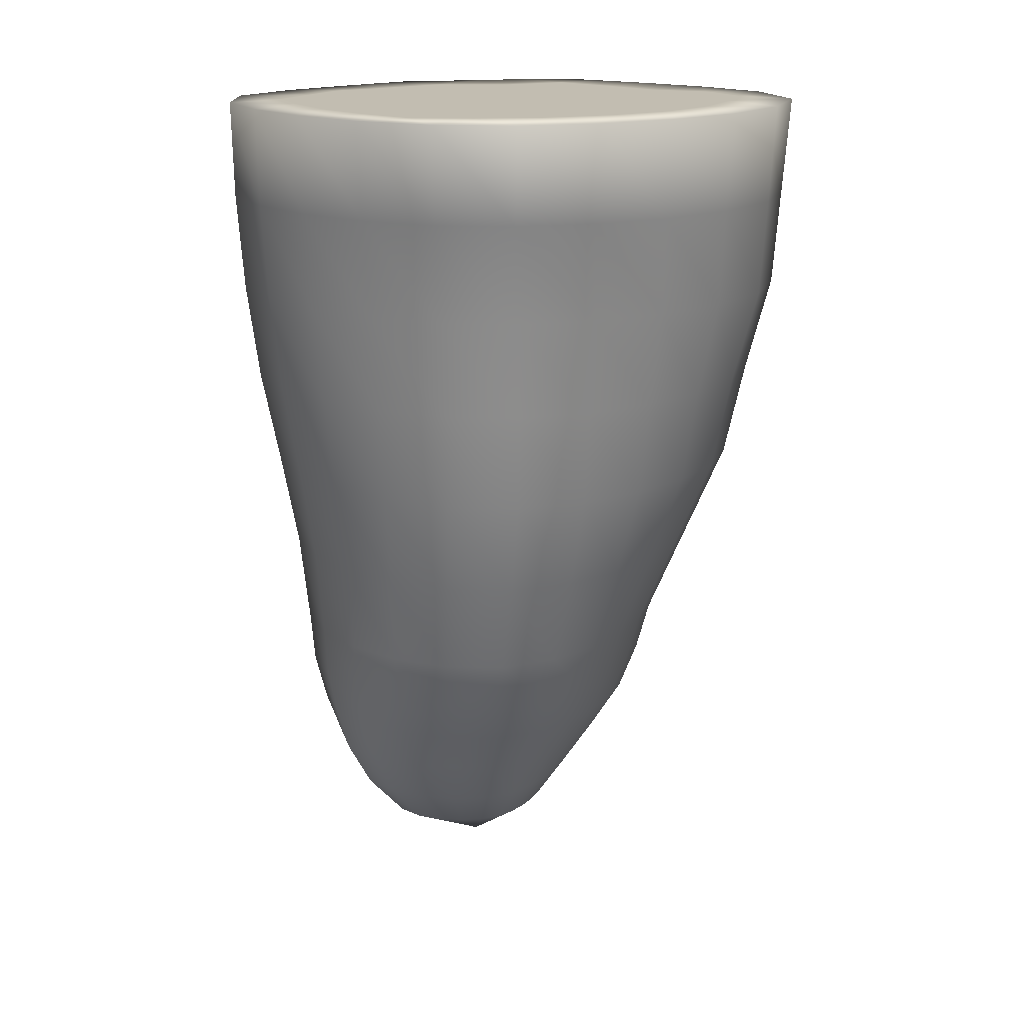
<metadata>
{"format":"obj","ext":"obj","renderer":"f3d","projection":"perspective","resolution":1024,"background":"white","views":[{"elev":17.0,"azim":-124.8,"up":"+Y"}]}
</metadata>
<code>
v -0.03321 -7.484 -0.02718
v -0.02212 -7.068 0.737
v -0.2065 -7.068 0.669
v -0.3478 -7.068 0.5452
v -0.4523 -7.068 0.4112
v -0.5345 -7.068 0.2769
v -0.6018 -7.068 0.1364
v -0.6518 -7.068 -0.0189
v -0.6711 -7.068 -0.1928
v -0.6316 -7.068 -0.3708
v -0.5371 -7.068 -0.5339
v -0.4065 -7.068 -0.6847
v -0.2337 -7.068 -0.8085
v -0.02212 -7.068 -0.8584
v 0.1786 -7.068 -0.7678
v 0.3043 -7.068 -0.5844
v 0.3795 -7.068 -0.4205
v 0.4385 -7.068 -0.2849
v 0.4987 -7.068 -0.1585
v 0.5572 -7.068 -0.0189
v 0.5974 -7.068 0.1471
v 0.5739 -7.068 0.3252
v 0.4782 -7.068 0.4814
v 0.3427 -7.068 0.6131
v 0.1726 -7.068 0.708
v -0.08808 -6.652 1.021
v -0.3455 -6.652 0.9161
v -0.5437 -6.652 0.7448
v -0.6934 -6.652 0.5609
v -0.8139 -6.652 0.3747
v -0.9195 -6.652 0.1784
v -1.009 -6.652 -0.04439
v -1.057 -6.652 -0.304
v -1.009 -6.652 -0.5759
v -0.8596 -6.652 -0.8159
v -0.6521 -6.652 -1.021
v -0.3918 -6.652 -1.178
v -0.08808 -6.652 -1.242
v 0.2021 -6.652 -1.127
v 0.3735 -6.652 -0.8439
v 0.4619 -6.652 -0.5944
v 0.5277 -6.652 -0.3999
v 0.5981 -6.652 -0.2283
v 0.67 -6.652 -0.04439
v 0.7202 -6.652 0.1722
v 0.6892 -6.652 0.4044
v 0.5757 -6.652 0.6194
v 0.4125 -6.652 0.8227
v 0.1869 -6.652 0.982
v -0.1473 -6.236 1.252
v -0.462 -6.236 1.137
v -0.7147 -6.236 0.9454
v -0.9114 -6.236 0.7267
v -1.064 -6.236 0.4919
v -1.183 -6.236 0.2401
v -1.268 -6.236 -0.03747
v -1.3 -6.236 -0.3463
v -1.235 -6.236 -0.6655
v -1.061 -6.236 -0.9511
v -0.8196 -6.236 -1.202
v -0.5124 -6.236 -1.4
v -0.1473 -6.236 -1.491
v 0.2069 -6.236 -1.359
v 0.3964 -6.236 -0.9791
v 0.4769 -6.236 -0.6617
v 0.5383 -6.236 -0.4333
v 0.6129 -6.236 -0.2411
v 0.7061 -6.236 -0.03747
v 0.7861 -6.236 0.2126
v 0.7562 -6.236 0.4841
v 0.634 -6.236 0.7438
v 0.4525 -6.236 1.001
v 0.1864 -6.236 1.208
v -0.2239 -5.821 1.379
v -0.5778 -5.821 1.277
v -0.882 -5.821 1.097
v -1.132 -5.821 0.8646
v -1.323 -5.821 0.5913
v -1.47 -5.821 0.2905
v -1.573 -5.821 -0.04327
v -1.611 -5.821 -0.4148
v -1.532 -5.821 -0.7983
v -1.311 -5.821 -1.13
v -1.003 -5.821 -1.393
v -0.6348 -5.821 -1.577
v -0.2239 -5.821 -1.65
v 0.1746 -5.821 -1.53
v 0.3962 -5.821 -1.117
v 0.4798 -5.821 -0.747
v 0.5405 -5.821 -0.4846
v 0.6171 -5.821 -0.2686
v 0.725 -5.821 -0.04327
v 0.8245 -5.821 0.2377
v 0.7879 -5.821 0.5409
v 0.6526 -5.821 0.8332
v 0.4487 -5.821 1.122
v 0.147 -5.821 1.341
v -0.2792 -5.405 1.406
v -0.6536 -5.405 1.328
v -0.9934 -5.405 1.168
v -1.284 -5.405 0.9354
v -1.505 -5.405 0.6384
v -1.679 -5.405 0.3059
v -1.809 -5.405 -0.0692
v -1.863 -5.405 -0.4935
v -1.774 -5.405 -0.9322
v -1.508 -5.405 -1.298
v -1.139 -5.405 -1.558
v -0.7207 -5.405 -1.717
v -0.2792 -5.405 -1.764
v 0.146 -5.405 -1.656
v 0.4055 -5.405 -1.255
v 0.5075 -5.405 -0.8559
v 0.5741 -5.405 -0.5619
v 0.6525 -5.405 -0.3189
v 0.7571 -5.405 -0.0692
v 0.8449 -5.405 0.232
v 0.7957 -5.405 0.5514
v 0.6484 -5.405 0.8584
v 0.4283 -5.405 1.156
v 0.1068 -5.405 1.371
v -0.3178 -4.989 1.413
v -0.7033 -4.989 1.357
v -1.068 -4.989 1.218
v -1.389 -4.989 0.9895
v -1.63 -4.989 0.6763
v -1.82 -4.989 0.3211
v -1.961 -4.989 -0.08143
v -2.019 -4.989 -0.5372
v -1.922 -4.989 -1.007
v -1.626 -4.989 -1.39
v -1.22 -4.989 -1.644
v -0.7738 -4.989 -1.783
v -0.3178 -4.989 -1.813
v 0.1185 -4.989 -1.71
v 0.4007 -4.989 -1.326
v 0.5138 -4.989 -0.913
v 0.5836 -4.989 -0.6019
v 0.6626 -4.989 -0.3441
v 0.7667 -4.989 -0.08143
v 0.8494 -4.989 0.2313
v 0.7907 -4.989 0.5586
v 0.6354 -4.989 0.8718
v 0.4054 -4.989 1.171
v 0.07274 -4.989 1.376
v -0.4126 -4.217 1.55
v -0.8404 -4.217 1.526
v -1.269 -4.217 1.412
v -1.66 -4.217 1.176
v -1.944 -4.217 0.8134
v -2.145 -4.217 0.3933
v -2.271 -4.217 -0.07084
v -2.297 -4.217 -0.5759
v -2.17 -4.217 -1.086
v -1.847 -4.217 -1.505
v -1.396 -4.217 -1.773
v -0.9053 -4.217 -1.91
v -0.4126 -4.217 -1.933
v 0.05941 -4.217 -1.832
v 0.3765 -4.217 -1.438
v 0.4849 -4.217 -0.9683
v 0.5446 -4.217 -0.6235
v 0.6168 -4.217 -0.3467
v 0.7293 -4.217 -0.07084
v 0.826 -4.217 0.261
v 0.7574 -4.217 0.6047
v 0.6053 -4.217 0.947
v 0.368 -4.217 1.281
v 0.007616 -4.217 1.497
v -0.4872 -3.444 1.677
v -0.96 -3.444 1.689
v -1.458 -3.444 1.606
v -1.929 -3.444 1.367
v -2.258 -3.444 0.947
v -2.46 -3.444 0.4533
v -2.556 -3.444 -0.07543
v -2.535 -3.444 -0.6242
v -2.37 -3.444 -1.162
v -2.023 -3.444 -1.611
v -1.545 -3.444 -1.907
v -1.02 -3.444 -2.065
v -0.4872 -3.444 -2.1
v 0.02936 -3.444 -2.003
v 0.3914 -3.444 -1.597
v 0.5153 -3.444 -1.078
v 0.5767 -3.444 -0.6897
v 0.6493 -3.444 -0.38
v 0.754 -3.444 -0.07543
v 0.823 -3.444 0.2756
v 0.7392 -3.444 0.6326
v 0.5889 -3.444 1.001
v 0.3481 -3.444 1.371
v -0.03825 -3.444 1.6
v -0.5286 -2.672 1.745
v -1.029 -2.672 1.774
v -1.566 -2.672 1.704
v -2.078 -2.672 1.456
v -2.426 -2.672 1.002
v -2.622 -2.672 0.4675
v -2.695 -2.672 -0.09354
v -2.647 -2.672 -0.6611
v -2.462 -2.672 -1.21
v -2.11 -2.672 -1.675
v -1.631 -2.672 -2.003
v -1.093 -2.672 -2.2
v -0.5286 -2.672 -2.264
v 0.02804 -2.672 -2.171
v 0.416 -2.672 -1.73
v 0.5384 -2.672 -1.161
v 0.594 -2.672 -0.7417
v 0.6599 -2.672 -0.412
v 0.7528 -2.672 -0.09354
v 0.8024 -2.672 0.2631
v 0.7143 -2.672 0.624
v 0.5733 -2.672 1.008
v 0.3387 -2.672 1.409
v -0.06044 -2.672 1.654
v -0.5613 -1.899 1.631
v -1.061 -1.899 1.73
v -1.654 -1.899 1.756
v -2.256 -1.899 1.559
v -2.649 -1.899 1.069
v -2.842 -1.899 0.4749
v -2.88 -1.899 -0.1361
v -2.791 -1.899 -0.7334
v -2.57 -1.899 -1.296
v -2.195 -1.899 -1.77
v -1.697 -1.899 -2.104
v -1.143 -1.899 -2.306
v -0.5613 -1.899 -2.376
v 0.01558 -1.899 -2.289
v 0.4358 -1.899 -1.863
v 0.59 -1.899 -1.287
v 0.6598 -1.899 -0.8411
v 0.7317 -1.899 -0.4826
v 0.8211 -1.899 -0.1361
v 0.8515 -1.899 0.2424
v 0.7415 -1.899 0.6161
v 0.5578 -1.899 0.983
v 0.2802 -1.899 1.321
v -0.1195 -1.899 1.513
v -0.5978 -1.127 1.481
v -1.087 -1.127 1.627
v -1.705 -1.127 1.721
v -2.347 -1.127 1.553
v -2.751 -1.127 1.046
v -2.944 -1.127 0.432
v -2.977 -1.127 -0.1967
v -2.877 -1.127 -0.8074
v -2.645 -1.127 -1.379
v -2.254 -1.127 -1.853
v -1.745 -1.127 -2.183
v -1.183 -1.127 -2.38
v -0.5978 -1.127 -2.448
v -0.01616 -1.127 -2.367
v 0.4296 -1.127 -1.976
v 0.6088 -1.127 -1.403
v 0.685 -1.127 -0.9373
v 0.7502 -1.127 -0.5579
v 0.8118 -1.127 -0.1967
v 0.7785 -1.127 0.172
v 0.6483 -1.127 0.5227
v 0.4655 -1.127 0.8665
v 0.1945 -1.127 1.176
v -0.1858 -1.127 1.341
v -0.6836 -0.3545 1.453
v -0.2718 -0.3545 1.287
v 0.1031 -0.3545 1.113
v 0.3177 -0.3545 0.752
v 0.4303 -0.3545 0.3938
v 0.5736 -0.3545 0.08758
v 0.7159 -0.3545 -0.2493
v 0.6933 -0.3545 -0.6182
v 0.6482 -0.3545 -1.018
v 0.5793 -0.3545 -1.512
v 0.3772 -0.3545 -2.087
v -0.09987 -0.3545 -2.428
v -0.6836 -0.3545 -2.513
v -1.278 -0.3545 -2.468
v -1.866 -0.3545 -2.296
v -2.412 -0.3545 -1.978
v -2.83 -0.3545 -1.488
v -3.061 -0.3545 -0.8862
v -3.137 -0.3545 -0.2493
v -3.076 -0.3545 0.3916
v -2.861 -0.3545 1.008
v -2.461 -0.3545 1.528
v -1.824 -0.3545 1.726
v -1.185 -0.3545 1.623
v -1.484 -0.3545 -1.977
v -1.919 -0.3545 -1.842
v -1.598 -0.3545 1.346
v -1.202 -0.3545 1.07
v -2.044 -0.3545 0.5886
v -2.279 -0.3545 0.9984
v -1.777 -0.3545 0.9843
v -0.0985 -0.3545 -1.942
v -1.383 -0.3545 -0.5406
v -1.306 -0.3545 0.01951
v -0.9161 -0.3545 -0.4005
v -2.219 -0.3545 -0.1497
v -2.132 -0.3545 -0.6084
v -2.612 -0.3545 -0.4709
v -2.263 -0.3545 0.2459
v -1.862 -0.3545 0.1656
v -0.6405 -0.3545 0.9594
v -0.9779 -0.3545 0.5454
v -1.036 -0.3545 -0.8721
v -1.78 -0.3545 -0.2994
v -1.789 -0.3545 0.5775
v -1.655 -0.3545 0.7754
v -2.202 -0.3545 -1.472
v -1.629 -0.3545 -1.481
v -0.5098 -0.3545 -2.032
v -0.8194 -0.3545 -1.656
v -0.3628 -0.3545 -1.587
v -1.989 -0.3545 1.318
v -0.9975 -0.3545 -2.06
v -1.215 -0.3545 -1.702
v 0.2844 -0.3545 -1.195
v 0.2609 -0.3545 -0.7776
v 0.2736 -0.3545 -0.1895
v -1.75 -0.3545 -0.6975
v -1.947 -0.3545 -1.042
v -0.08127 -0.3545 0.3289
v -0.23 -0.3545 -0.1341
v -2.465 -0.3545 -0.995
v 0.1021 -0.3545 -1.57
v -0.1653 -0.3545 -1.093
v -0.1821 -0.3545 0.8337
v -0.5103 -0.3545 0.5526
v -1.485 -0.3545 -0.9945
v -0.4258 -0.3545 -1.154
v -0.5043 -0.3545 -0.9511
v -1.255 -0.3545 0.5559
v -1.367 -0.3545 0.8184
v -1.173 -0.3545 0.6819
v -2.529 -0.3545 0.5501
v -0.1619 -0.3545 -0.5487
v -0.5827 -0.3545 -0.7477
v -2.641 -0.3545 0.05485
v -1.146 -0.3545 -1.323
v -0.6523 -0.3545 0.08272
v -0.9162 -0.3545 -1.269
v -0.8678 -0.3545 -1.463
v -1.419 -0.3545 0.293
v -1.199 -0.3545 0.4192
v -0.5127 -0.3545 -0.3492
v -1.697 -0.3545 0.366
v -1.641 -0.3545 0.2293
v -0.5246 -0.3545 -1.401
v -0.3943 -0.3545 -1.371
v -0.8613 -0.3545 -1.044
v -1.004 -0.3545 -1.184
v -1.572 -0.3545 0.9014
v -0.7528 -0.3545 -1.436
v -0.672 -0.3545 -1.529
v -0.6345 -0.3545 -0.9817
v -0.722 -0.3545 -0.8958
v -1.533 -0.3545 0.5664
v -0.6863 -0.3545 -1.216
v -1.388 -0.3545 -1.402
v -0.9762 -0.3545 -0.6363
v -0.7494 -0.3545 -0.5741
v -1.21 -0.3545 -0.7063
v -1.315 -0.3545 -1.159
v -0.3723 -0.3545 -0.6482
v -1.261 -0.3545 -0.9333
v -0.5477 -0.3545 -0.5485
v -1.181 -0.3545 -1.513
v -0.2688 -0.3545 -0.8707
v -1.436 -0.3545 -1.198
v -1.18 -0.3545 -0.5884
v -0.7795 -0.3545 -0.692
v -1.176 -0.3545 -1.015
v -1.347 -0.3545 -0.8504
v -0.9999 -0.3545 -1.584
v -2.028 -0.3545 0.9913
v -2.287 -0.3545 0.5693
v -2.04 -0.3545 0.007969
v -2.162 -0.3545 0.7935
v -1.821 -0.3545 -0.06689
v -2.452 -0.3545 0.1504
v -2.062 -0.3545 0.2057
v -2.154 -0.3545 0.4172
v -2.396 -0.3545 0.398
v -1.687 -0.3545 1.165
v -2.241 -0.3545 0.04811
v -1.883 -0.3545 1.151
v -1.563 -0.3545 -0.02369
v -1.445 -0.3545 1.118
v -2.283 -0.3545 0.7839
v -2.491 -0.3545 0.3502
v -2.036 -0.3545 0.7899
v -1.91 -0.3545 -0.1457
g mmGroup0
f 1 2 3
f 1 3 4
f 1 4 5
f 1 5 6
f 1 6 7
f 1 7 8
f 1 8 9
f 1 9 10
f 1 10 11
f 1 11 12
f 1 12 13
f 1 13 14
f 1 14 15
f 1 15 16
f 1 16 17
f 1 17 18
f 1 18 19
f 1 19 20
f 1 20 21
f 1 21 22
f 1 22 23
f 1 23 24
f 1 24 25
f 1 25 2
f 2 26 27
f 2 27 3
f 3 27 28
f 3 28 4
f 4 28 29
f 4 29 5
f 5 29 30
f 5 30 6
f 6 30 31
f 6 31 7
f 7 31 32
f 7 32 8
f 8 32 33
f 8 33 9
f 9 33 34
f 9 34 10
f 10 34 35
f 10 35 11
f 11 35 36
f 11 36 12
f 12 36 37
f 12 37 13
f 13 37 38
f 13 38 14
f 14 38 39
f 14 39 15
f 15 39 40
f 15 40 16
f 16 40 41
f 16 41 17
f 17 41 42
f 17 42 18
f 18 42 43
f 18 43 19
f 19 43 44
f 19 44 20
f 20 44 45
f 20 45 21
f 21 45 46
f 21 46 22
f 22 46 47
f 22 47 23
f 23 47 48
f 23 48 24
f 24 48 49
f 24 49 25
f 25 49 26
f 25 26 2
f 26 50 51
f 26 51 27
f 27 51 52
f 27 52 28
f 28 52 53
f 28 53 29
f 29 53 54
f 29 54 30
f 30 54 55
f 30 55 31
f 31 55 56
f 31 56 32
f 32 56 57
f 32 57 33
f 33 57 58
f 33 58 34
f 34 58 59
f 34 59 35
f 35 59 60
f 35 60 36
f 36 60 61
f 36 61 37
f 37 61 62
f 37 62 38
f 38 62 63
f 38 63 39
f 39 63 64
f 39 64 40
f 40 64 65
f 40 65 41
f 41 65 66
f 41 66 42
f 42 66 67
f 42 67 43
f 43 67 68
f 43 68 44
f 44 68 69
f 44 69 45
f 45 69 70
f 45 70 46
f 46 70 71
f 46 71 47
f 47 71 72
f 47 72 48
f 48 72 73
f 48 73 49
f 49 73 50
f 49 50 26
f 50 74 75
f 50 75 51
f 51 75 76
f 51 76 52
f 52 76 77
f 52 77 53
f 53 77 78
f 53 78 54
f 54 78 79
f 54 79 55
f 55 79 80
f 55 80 56
f 56 80 81
f 56 81 57
f 57 81 82
f 57 82 58
f 58 82 83
f 58 83 59
f 59 83 84
f 59 84 60
f 60 84 85
f 60 85 61
f 61 85 86
f 61 86 62
f 62 86 87
f 62 87 63
f 63 87 88
f 63 88 64
f 64 88 89
f 64 89 65
f 65 89 90
f 65 90 66
f 66 90 91
f 66 91 67
f 67 91 92
f 67 92 68
f 68 92 93
f 68 93 69
f 69 93 94
f 69 94 70
f 70 94 95
f 70 95 71
f 71 95 96
f 71 96 72
f 72 96 97
f 72 97 73
f 73 97 74
f 73 74 50
f 74 98 99
f 74 99 75
f 75 99 100
f 75 100 76
f 76 100 101
f 76 101 77
f 77 101 102
f 77 102 78
f 78 102 103
f 78 103 79
f 79 103 104
f 79 104 80
f 80 104 105
f 80 105 81
f 81 105 106
f 81 106 82
f 82 106 107
f 82 107 83
f 83 107 108
f 83 108 84
f 84 108 109
f 84 109 85
f 85 109 110
f 85 110 86
f 86 110 111
f 86 111 87
f 87 111 112
f 87 112 88
f 88 112 113
f 88 113 89
f 89 113 114
f 89 114 90
f 90 114 115
f 90 115 91
f 91 115 116
f 91 116 92
f 92 116 117
f 92 117 93
f 93 117 118
f 93 118 94
f 94 118 119
f 94 119 95
f 95 119 120
f 95 120 96
f 96 120 121
f 96 121 97
f 97 121 98
f 97 98 74
f 98 122 123
f 98 123 99
f 99 123 124
f 99 124 100
f 100 124 125
f 100 125 101
f 101 125 126
f 101 126 102
f 102 126 127
f 102 127 103
f 103 127 128
f 103 128 104
f 104 128 129
f 104 129 105
f 105 129 130
f 105 130 106
f 106 130 131
f 106 131 107
f 107 131 132
f 107 132 108
f 108 132 133
f 108 133 109
f 109 133 134
f 109 134 110
f 110 134 135
f 110 135 111
f 111 135 136
f 111 136 112
f 112 136 137
f 112 137 113
f 113 137 138
f 113 138 114
f 114 138 139
f 114 139 115
f 115 139 140
f 115 140 116
f 116 140 141
f 116 141 117
f 117 141 142
f 117 142 118
f 118 142 143
f 118 143 119
f 119 143 144
f 119 144 120
f 120 144 145
f 120 145 121
f 121 145 122
f 121 122 98
f 122 146 147
f 122 147 123
f 123 147 148
f 123 148 124
f 124 148 149
f 124 149 125
f 125 149 150
f 125 150 126
f 126 150 151
f 126 151 127
f 127 151 152
f 127 152 128
f 128 152 153
f 128 153 129
f 129 153 154
f 129 154 130
f 130 154 155
f 130 155 131
f 131 155 156
f 131 156 132
f 132 156 157
f 132 157 133
f 133 157 158
f 133 158 134
f 134 158 159
f 134 159 135
f 135 159 160
f 135 160 136
f 136 160 161
f 136 161 137
f 137 161 162
f 137 162 138
f 138 162 163
f 138 163 139
f 139 163 164
f 139 164 140
f 140 164 165
f 140 165 141
f 141 165 166
f 141 166 142
f 142 166 167
f 142 167 143
f 143 167 168
f 143 168 144
f 144 168 169
f 144 169 145
f 145 169 146
f 145 146 122
f 146 170 171
f 146 171 147
f 147 171 172
f 147 172 148
f 148 172 173
f 148 173 149
f 149 173 174
f 149 174 150
f 150 174 175
f 150 175 151
f 151 175 176
f 151 176 152
f 152 176 177
f 152 177 153
f 153 177 178
f 153 178 154
f 154 178 179
f 154 179 155
f 155 179 180
f 155 180 156
f 156 180 181
f 156 181 157
f 157 181 182
f 157 182 158
f 158 182 183
f 158 183 159
f 159 183 184
f 159 184 160
f 160 184 185
f 160 185 161
f 161 185 186
f 161 186 162
f 162 186 187
f 162 187 163
f 163 187 188
f 163 188 164
f 164 188 189
f 164 189 165
f 165 189 190
f 165 190 166
f 166 190 191
f 166 191 167
f 167 191 192
f 167 192 168
f 168 192 193
f 168 193 169
f 169 193 170
f 169 170 146
f 170 194 195
f 170 195 171
f 171 195 196
f 171 196 172
f 172 196 197
f 172 197 173
f 173 197 198
f 173 198 174
f 174 198 199
f 174 199 175
f 175 199 200
f 175 200 176
f 176 200 201
f 176 201 177
f 177 201 202
f 177 202 178
f 178 202 203
f 178 203 179
f 179 203 204
f 179 204 180
f 180 204 205
f 180 205 181
f 181 205 206
f 181 206 182
f 182 206 207
f 182 207 183
f 183 207 208
f 183 208 184
f 184 208 209
f 184 209 185
f 185 209 210
f 185 210 186
f 186 210 211
f 186 211 187
f 187 211 212
f 187 212 188
f 188 212 213
f 188 213 189
f 189 213 214
f 189 214 190
f 190 214 215
f 190 215 191
f 191 215 216
f 191 216 192
f 192 216 217
f 192 217 193
f 193 217 194
f 193 194 170
f 194 218 219
f 194 219 195
f 195 219 220
f 195 220 196
f 196 220 221
f 196 221 197
f 197 221 222
f 197 222 198
f 198 222 223
f 198 223 199
f 199 223 224
f 199 224 200
f 200 224 225
f 200 225 201
f 201 225 226
f 201 226 202
f 202 226 227
f 202 227 203
f 203 227 228
f 203 228 204
f 204 228 229
f 204 229 205
f 205 229 230
f 205 230 206
f 206 230 231
f 206 231 207
f 207 231 232
f 207 232 208
f 208 232 233
f 208 233 209
f 209 233 234
f 209 234 210
f 210 234 235
f 210 235 211
f 211 235 236
f 211 236 212
f 212 236 237
f 212 237 213
f 213 237 238
f 213 238 214
f 214 238 239
f 214 239 215
f 215 239 240
f 215 240 216
f 216 240 241
f 216 241 217
f 217 241 218
f 217 218 194
f 218 242 243
f 218 243 219
f 219 243 244
f 219 244 220
f 220 244 245
f 220 245 221
f 221 245 246
f 221 246 222
f 222 246 247
f 222 247 223
f 223 247 248
f 223 248 224
f 224 248 249
f 224 249 225
f 225 249 250
f 225 250 226
f 226 250 251
f 226 251 227
f 227 251 252
f 227 252 228
f 228 252 253
f 228 253 229
f 229 253 254
f 229 254 230
f 230 254 255
f 230 255 231
f 231 255 256
f 231 256 232
f 232 256 257
f 232 257 233
f 233 257 258
f 233 258 234
f 234 258 259
f 234 259 235
f 235 259 260
f 235 260 236
f 236 260 261
f 236 261 237
f 237 261 262
f 237 262 238
f 238 262 263
f 238 263 239
f 239 263 264
f 239 264 240
f 240 264 265
f 240 265 241
f 241 265 242
f 241 242 218
f 265 266 242
f 265 267 266
f 264 267 265
f 264 268 267
f 263 268 264
f 263 269 268
f 262 269 263
f 262 270 269
f 261 270 262
f 261 271 270
f 260 271 261
f 260 272 271
f 259 272 260
f 259 273 272
f 258 273 259
f 258 274 273
f 257 274 258
f 257 275 274
f 256 275 257
f 256 276 275
f 255 276 256
f 255 277 276
f 254 277 255
f 254 278 277
f 253 278 254
f 253 279 278
f 252 279 253
f 252 280 279
f 251 280 252
f 251 281 280
f 250 281 251
f 250 282 281
f 249 282 250
f 249 283 282
f 248 283 249
f 248 284 283
f 247 284 248
f 247 285 284
f 246 285 247
f 246 286 285
f 245 286 246
f 245 287 286
f 244 287 245
f 244 288 287
f 243 288 244
f 243 289 288
f 242 289 243
f 242 266 289
f 290 280 291
f 292 289 293
f 309 382 390
f 297 276 277
f 298 299 300
f 301 302 303
f 386 383 393
f 293 306 307
f 319 370 377
f 301 309 302
f 310 296 311
f 291 312 313
f 314 315 316
f 378 317 389
f 315 318 319
f 287 295 286
f 287 288 317
f 299 298 309
f 320 321 274
f 322 272 273
f 323 324 302
f 325 322 326
f 301 341 383
f 327 283 303
f 273 321 322
f 297 277 314
f 297 328 276
f 320 329 321
f 330 325 331
f 313 324 332
f 379 304 386
f 329 333 334
f 280 290 279
f 275 276 328
f 318 279 290
f 335 336 337
f 327 302 324
f 312 291 281
f 381 379 392
f 320 328 329
f 278 314 277
f 267 268 330
f 289 292 288
f 294 305 384
f 314 318 315
f 298 365 376
f 323 302 309
f 284 341 303
f 308 363 374
f 322 270 271
f 327 303 302
f 343 300 299
f 296 387 391
f 326 343 325
f 331 306 330
f 272 322 271
f 342 344 345
f 299 346 347
f 284 303 283
f 331 325 343
f 322 339 326
f 266 293 289
f 301 380 395
f 366 362 372
f 328 316 329
f 349 346 350
f 323 309 298
f 279 318 278
f 317 292 387
f 338 286 295
f 339 321 329
f 338 341 285
f 380 304 384
f 269 330 268
f 348 339 367
f 281 291 280
f 267 306 266
f 314 278 318
f 324 313 312
f 319 313 362
f 343 326 348
f 323 298 332
f 281 282 312
f 351 333 352
f 297 314 316
f 308 353 354
f 343 307 331
f 293 336 355
f 322 321 339
f 317 288 292
f 381 378 394
f 364 348 369
f 342 366 375
f 269 325 330
f 274 275 320
f 331 307 306
f 266 306 293
f 297 316 328
f 356 351 357
f 325 269 270
f 340 367 371
f 328 320 275
f 284 285 341
f 299 307 343
f 300 363 373
f 319 290 313
f 274 321 273
f 323 332 324
f 358 353 359
f 312 327 324
f 282 283 327
f 313 290 291
f 339 348 326
f 343 348 300
f 286 338 285
f 312 282 327
f 270 322 325
f 349 294 310
f 267 330 306
f 287 317 295
f 319 318 290
f 301 303 341
f 336 360 311
f 293 307 337
f 299 305 350
f 346 360 335
f 336 335 360
f 335 307 347
f 294 349 305
f 346 349 360
f 349 310 360
f 296 310 294
f 310 311 360
f 311 296 355
f 299 347 307
f 335 347 346
f 335 337 307
f 293 337 336
f 349 350 305
f 299 350 346
f 293 355 296
f 311 355 336
f 329 316 352
f 333 361 358
f 316 315 357
f 333 351 361
f 308 340 359
f 353 361 344
f 353 358 361
f 358 340 334
f 344 361 356
f 344 342 354
f 351 356 361
f 356 315 345
f 351 352 316
f 329 352 333
f 329 334 340
f 358 334 333
f 358 359 340
f 308 359 353
f 308 354 342
f 344 354 353
f 342 345 315
f 356 345 344
f 356 357 315
f 316 357 351
f 362 342 370
f 313 332 372
f 363 308 365
f 363 300 364
f 348 364 300
f 364 340 374
f 365 308 368
f 365 298 373
f 366 332 368
f 362 366 342
f 339 329 371
f 367 340 369
f 368 332 376
f 368 308 375
f 364 369 340
f 367 369 348
f 342 315 377
f 362 370 319
f 340 371 329
f 339 371 367
f 366 372 332
f 313 372 362
f 300 373 298
f 365 373 363
f 308 374 340
f 364 374 363
f 342 375 308
f 368 375 366
f 298 376 332
f 368 376 365
f 319 377 315
f 342 377 370
f 296 294 394
f 317 378 295
f 338 295 392
f 379 294 385
f 380 301 388
f 380 305 382
f 378 381 295
f 379 381 294
f 305 299 390
f 382 309 395
f 383 304 388
f 341 338 393
f 380 384 305
f 384 304 385
f 379 385 304
f 384 385 294
f 379 386 338
f 383 386 304
f 387 296 389
f 292 293 391
f 380 388 304
f 383 388 301
f 378 389 296
f 387 389 317
f 309 390 299
f 305 390 382
f 296 391 293
f 292 391 387
f 381 392 295
f 338 392 379
f 386 393 338
f 341 393 383
f 381 394 294
f 296 394 378
f 301 395 309
f 382 395 380

</code>
